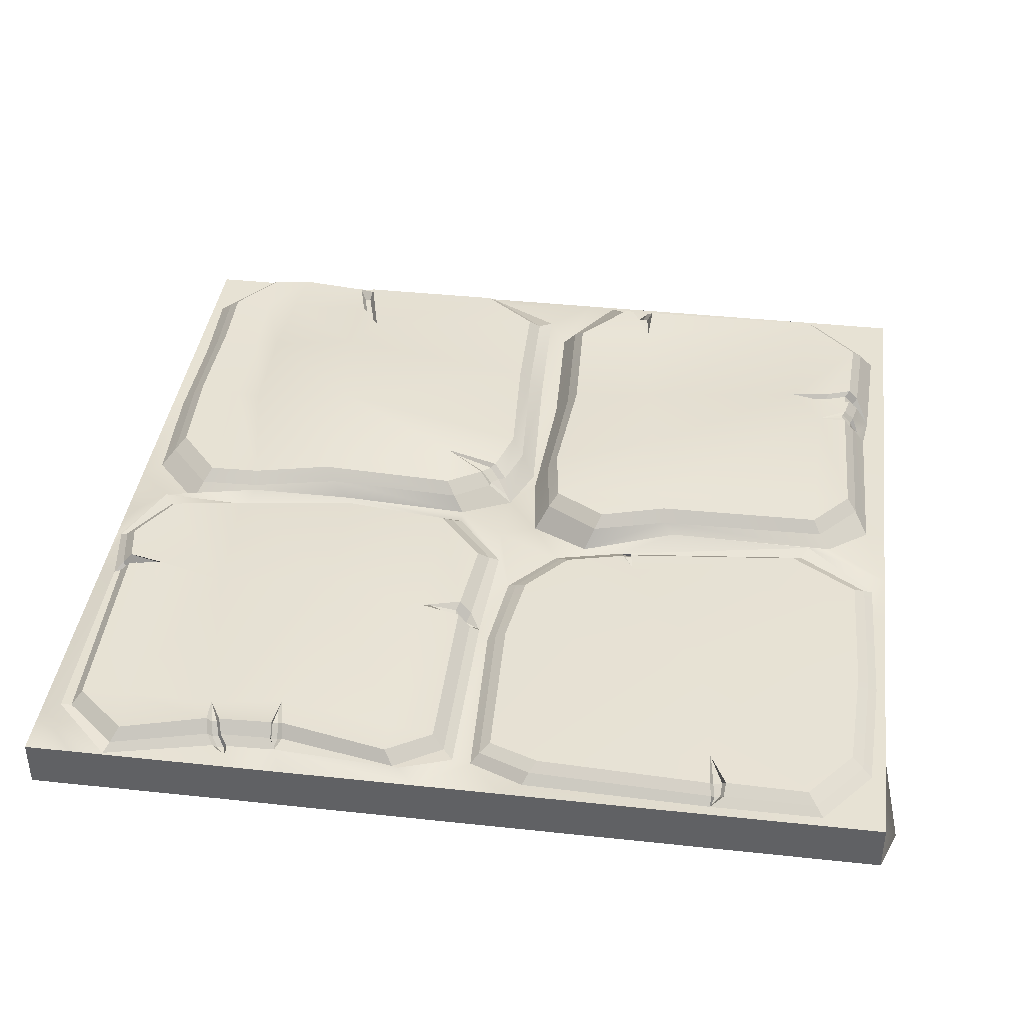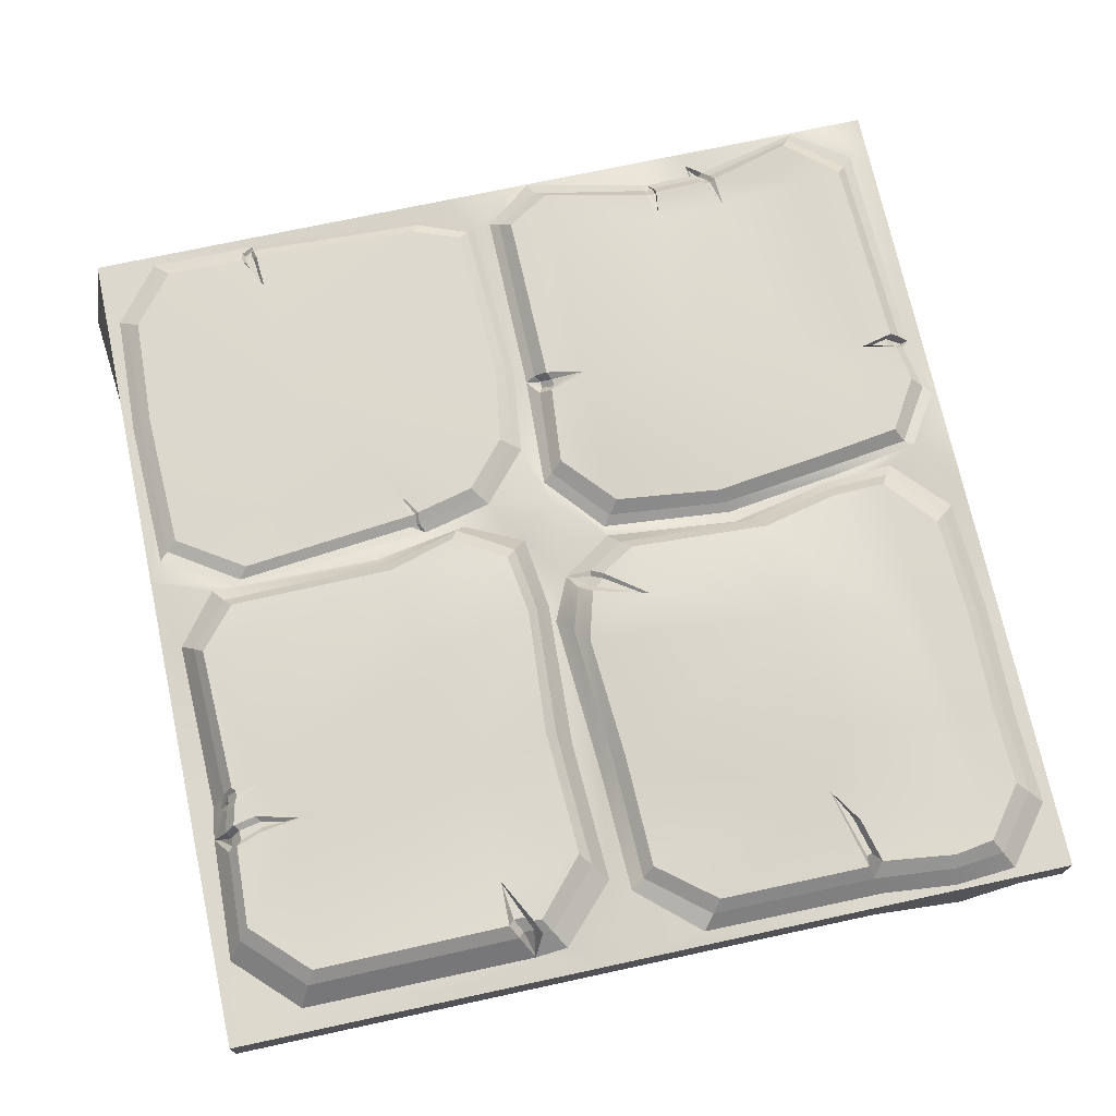
<metadata>
{"format":"obj","ext":"obj","renderer":"f3d","projection":"perspective","resolution":1024,"background":"white","views":[{"elev":39.7,"azim":97.6,"up":"+Y"},{"elev":72.1,"azim":-102.2,"up":"+Y"}]}
</metadata>
<code>
g default
v -0.5 0.004221 0.5
v 0.5 0.004221 0.5
v -0.5 0.06043 0.5
v 0.5 0.06043 0.5
v -0.5 0.06043 -0.5
v 0.5 0.06043 -0.5
v -0.5 0.004221 -0.5
v 0.5 0.004221 -0.5
v -0.5 0.06043 0.4461
v 0.5 0.06043 0.4461
v 0.5 0.004221 0.4461
v -0.5 0.004221 0.4461
v -0.5 0.004221 0.03886
v 0.5 0.004221 0.03886
v 0.5 0.06043 0.03886
v -0.5 0.06043 0.03886
v -0.5 0.004221 -0.06252
v 0.5 0.004221 -0.06252
v 0.5 0.06043 -0.06252
v -0.5 0.06043 -0.06252
v -0.5 0.004221 -0.441
v 0.5 0.004221 -0.441
v 0.5 0.06043 -0.441
v -0.5 0.06043 -0.441
v -0.4371 0.004221 0.4992
v -0.4262 0.004221 0.4386
v -0.4292 0.004221 0.03886
v -0.4292 0.004221 -0.06252
v -0.4292 0.004221 -0.441
v -0.4292 0.004221 -0.5
v -0.4292 0.06043 -0.5
v -0.4725 0.06043 -0.4106
v -0.4022 0.06043 -0.03361
v -0.4844 0.06043 0.0617
v -0.4884 0.06043 0.4335
v -0.4292 0.06043 0.5
v 0.4424 0.004221 0.4756
v 0.4377 0.004221 0.5
v 0.4377 0.06043 0.5
v 0.4973 0.06043 0.4075
v 0.4543 0.06043 0.000544
v 0.4537 0.0566 -0.02066
v 0.4185 0.06043 -0.4839
v 0.4377 0.06043 -0.5
v 0.4522 0.004221 -0.5175
v 0.427 -0.001451 -0.429
v 0.4583 -0.001451 -0.05565
v 0.4696 0.004221 0.06218
v -0.0169 0.004221 0.5
v -0.03047 0.004221 0.4544
v -0.01539 0.004221 0.04565
v -0.01549 0.004221 -0.05033
v -0.01667 0.004221 -0.453
v -0.0169 0.004221 -0.5
v -0.0169 0.06043 -0.5
v -0.01793 0.06043 -0.4763
v 0.02711 0.06043 -0.04401
v -0.02745 0.05566 -0.003568
v -0.03924 0.06043 0.4788
v -0.0169 0.06043 0.5
v 0.07097 0.004221 0.4461
v 0.07097 0.004221 0.5
v 0.07097 0.06043 0.5
v 0.04184 0.07734 0.4498
v 0.02442 0.06043 0.05527
v 0.144 0.06043 -0.02379
v 0.03886 0.07734 -0.4007
v 0.07097 0.06043 -0.5
v 0.07097 0.004221 -0.5
v 0.08238 -0.001451 -0.429
v 0.09255 -0.001451 -0.07387
v 0.07097 0.004221 0.03886
v 0.08252 0.06043 -0.078
v -0.4716 0.07734 -0.09844
v 0.0599 0.06043 -0.1126
v 0.03805 0.07734 -0.4272
v 0.09522 0.06043 -0.4839
v -0.4021 0.06043 -0.4819
v 0.4875 0.06043 -0.4296
v 0.4792 0.0566 -0.08442
v 0.09592 0.06043 -0.004838
v 0.01062 0.06415 0.05568
v -0.4227 0.07734 -0.01177
v -0.4204 0.06043 0.4871
v 0.02783 0.06043 0.418
v 0.4906 0.07734 0.05763
v 0.4422 0.07734 0.4719
v 0.1103 0.06043 0.494
v -0.4521 0.0868 -0.3977
v -0.4511 0.0868 -0.1118
v -0.3859 0.0868 -0.05097
v 0.01009 0.0868 -0.05975
v 0.04867 0.0868 -0.1238
v 0.02103 0.0868 -0.4142
v -0.03148 0.0868 -0.4597
v -0.3861 0.0868 -0.4646
v -0.469 0.07842 0.07442
v -0.4709 0.07842 0.4207
v -0.4076 0.07842 0.4696
v -0.05335 0.07842 0.4625
v 0.01036 0.07842 0.4065
v -0.005022 0.07842 0.06879
v -0.05084 0.07842 0.006666
v -0.4118 0.07842 0.004479
v 0.05219 0.06889 0.4417
v 0.03489 0.06889 0.06438
v 0.1175 0.06889 0.4829
v 0.4331 0.06889 0.4628
v 0.4869 0.06889 0.4003
v 0.481 0.06889 0.06638
v 0.4469 0.06889 0.01162
v 0.1029 0.06889 0.006111
v 0.09132 0.06784 -0.08563
v 0.04882 0.06784 -0.3923
v 0.1499 0.06784 -0.03437
v 0.4461 0.06784 -0.03012
v 0.4696 0.06784 -0.0912
v 0.4776 0.06784 -0.4213
v 0.4118 0.06784 -0.4734
v 0.1026 0.06784 -0.4733
v -0.438 0.1003 -0.3887
v -0.4369 0.1003 -0.1211
v -0.3718 0.1003 -0.06319
v -0.001765 0.1003 -0.0707
v 0.03442 0.1003 -0.1317
v 0.009181 0.1003 -0.4052
v -0.04091 0.1003 -0.4481
v -0.375 0.1003 -0.4525
v -0.4561 0.09188 0.08504
v -0.4564 0.09188 0.41
v -0.3969 0.09188 0.4549
v -0.06512 0.09188 0.4488
v -0.00422 0.09188 0.397
v -0.01808 0.09188 0.07975
v -0.06274 0.09188 0.02149
v -0.4028 0.09188 0.01804
v 0.06513 0.08235 0.4316
v 0.04799 0.08235 0.07577
v 0.1263 0.08235 0.4691
v 0.4218 0.08235 0.4514
v 0.4738 0.08235 0.3914
v 0.469 0.08235 0.07731
v 0.4377 0.08235 0.02548
v 0.1116 0.08235 0.0198
v 0.1021 0.0764 -0.095
v 0.06103 0.0764 -0.3821
v 0.1571 0.0764 -0.04736
v 0.4368 0.0764 -0.04173
v 0.4578 0.0764 -0.09952
v 0.4654 0.0764 -0.4112
v 0.4036 0.0764 -0.4604
v 0.1117 0.0764 -0.4603
v -0.2587 0.06043 -0.4769
v -0.2592 0.0868 -0.4598
v -0.2551 0.1003 -0.4479
v -0.2172 0.06043 -0.4714
v -0.2129 0.08465 -0.4546
v -0.2104 0.1003 -0.4426
v -0.4723 0.05999 -0.1363
v -0.451 0.0868 -0.1231
v -0.4363 0.1 -0.131
v -0.4364 0.1003 -0.1592
v -0.4506 0.08701 -0.1505
v -0.385 0.1003 -0.1579
v -0.4432 0.07819 -0.1441
v -0.4649 0.05117 -0.1363
v -0.4436 0.07798 -0.1316
v -0.429 0.09144 -0.1528
v -0.4289 0.09122 -0.1395
v -0.3856 0.09144 -0.1579
v -0.282 0.0868 -0.46
v -0.2799 0.1003 -0.4481
v -0.2498 0.1003 -0.4218
v -0.262 0.1003 -0.3713
v -0.2697 0.1003 -0.4204
v -0.2269 0.06921 -0.4623
v -0.2343 0.0868 -0.4547
v -0.2314 0.1003 -0.4428
v -0.2113 0.1003 -0.4081
v -0.2587 0.05519 -0.4717
v -0.2655 0.08156 -0.4546
v -0.2753 0.08156 -0.4548
v -0.2613 0.09502 -0.4427
v -0.2732 0.09502 -0.443
v -0.263 0.09502 -0.4152
v -0.262 0.09502 -0.3901
v -0.2561 0.09502 -0.4166
v -0.2269 0.06904 -0.4584
v -0.2164 0.08663 -0.4505
v -0.2256 0.08663 -0.4508
v -0.2159 0.1001 -0.4387
v -0.2227 0.1001 -0.4389
v -0.2132 0.1001 -0.4156
v 0.01143 0.1003 -0.2105
v 0.02434 0.0868 -0.212
v 0.03533 0.07734 -0.2257
v 0.06295 0.06043 -0.1601
v 0.0711 0.06784 -0.1767
v 0.08271 0.0764 -0.1748
v 0.4663 0.0764 -0.2988
v 0.4783 0.06784 -0.302
v 0.488 0.06043 -0.3014
v 0.5 0.06043 -0.3003
v -0.5 0.06043 -0.1255
v -0.2495 0.08882 -0.1694
v -0.2216 0.1003 -0.07075
v -0.1059 0.117 -0.1865
v -0.07564 0.1003 -0.06003
v -0.06786 0.0868 -0.04888
v -0.06118 0.06043 -0.03264
v -0.08136 0.06043 -0.02795
v -0.1017 0.07842 -0.01
v -0.121 0.09188 0.005105
v -0.1831 0.09188 0.4547
v -0.1821 0.07842 0.4689
v -0.1764 0.06043 0.4856
v -0.1729 0.06043 0.5
v -0.2238 0.0868 -0.05829
v -0.2338 0.06043 -0.04124
v -0.2718 0.06043 -0.01586
v -0.2731 0.07842 0.001052
v -0.2698 0.09188 0.01493
v -0.3105 0.09188 0.4521
v -0.3116 0.07842 0.4664
v -0.3123 0.06043 0.4834
v -0.3141 0.06043 0.5
v -0.2115 0.06043 -0.5
v -0.2603 0.06043 -0.5
v 0.2731 0.06043 -0.4895
v 0.2724 0.06784 -0.479
v 0.2716 0.0764 -0.466
v 0.2495 0.0764 -0.03426
v 0.2531 0.0807 -0.2727
v 0.2482 0.06784 -0.02177
v 0.2472 0.06043 -0.0116
v 0.2306 0.05993 0.001414
v 0.234 0.0684 0.01246
v 0.23 0.08235 0.02705
v 0.1721 0.08235 0.4604
v 0.1741 0.06889 0.4722
v 0.1842 0.06043 0.4823
v 0.1846 0.06043 0.5
v -0.5 0.06043 0.3595
v -0.4936 0.06043 0.3612
v -0.4773 0.07842 0.3624
v -0.4636 0.09188 0.3636
v -0.3051 0.08591 0.3763
v -0.1685 0.09188 0.3717
v -0.005716 0.09188 0.3365
v 0.008097 0.07842 0.3358
v 0.01677 0.07734 0.3344
v 0.02869 0.06043 0.3443
v 0.03912 0.06889 0.3472
v 0.05211 0.08235 0.3443
v 0.2033 0.07991 0.3354
v 0.4465 0.08235 0.2933
v 0.4586 0.06889 0.2905
v 0.4683 0.06043 0.2833
v 0.5 0.06043 0.2548
v -0.5 0.06043 0.2595
v -0.4851 0.06043 0.2753
v -0.469 0.07842 0.2657
v -0.4559 0.09188 0.2618
v -0.2996 0.1056 0.2665
v -0.1499 0.1212 0.2419
v -0.02672 0.09188 0.2448
v -0.01365 0.07842 0.234
v -0.003508 0.06043 0.2145
v 0.01023 0.06043 0.2099
v 0.0206 0.06889 0.2051
v 0.03358 0.08235 0.2011
v 0.2109 0.1046 0.1935
v 0.4431 0.08235 0.2164
v 0.4557 0.06889 0.2157
v 0.4656 0.06043 0.2096
v 0.5 0.06043 0.1965
v 0.2099 0.06889 0.01435
v 0.2058 0.08235 0.02857
v 0.2202 0.08406 0.07413
v 0.2297 0.06126 0.001144
v 0.2278 0.06045 0.01819
v 0.2197 0.06045 0.0193
v 0.2231 0.07387 0.03196
v 0.2133 0.07387 0.03347
v 0.2201 0.08479 0.06477
v 0.4827 0.06043 0.2646
v 0.4673 0.06043 0.2663
v 0.4574 0.06889 0.2747
v 0.4455 0.08235 0.2784
v 0.4127 0.07429 0.2968
v 0.4443 0.07614 0.282
v 0.4127 0.07581 0.2962
v 0.4452 0.07614 0.2879
v 0.4569 0.06319 0.2852
v 0.4558 0.06319 0.2784
v 0.4662 0.05545 0.2782
v 0.4653 0.05545 0.2703
v 0.4801 0.05545 0.2652
v -0.03266 0.07842 0.02489
v -0.04363 0.09188 0.03814
v -0.08038 0.09453 0.08661
v -0.03326 0.06428 0.003237
v -0.04007 0.07734 0.02468
v -0.04855 0.07734 0.01552
v -0.04908 0.08848 0.03737
v -0.05787 0.08848 0.0274
v -0.07772 0.09068 0.07896
v 0.4552 0.06889 0.2024
v 0.4426 0.08235 0.2033
v 0.408 0.083 0.2112
v 0.4418 0.07982 0.2086
v 0.4222 0.08048 0.2135
v 0.4424 0.07982 0.2152
v 0.455 0.06636 0.2149
v 0.4648 0.0579 0.212
v 0.4544 0.06636 0.2081
v -0.4531 0.09188 0.2787
v -0.3611 0.0963 0.2384
v -0.4012 0.09383 0.2653
v -0.4539 0.07099 0.2633
v -0.4416 0.08289 0.2638
v -0.4405 0.08289 0.2706
v -0.3947 0.08462 0.2587
v -0.3655 0.08681 0.243
v 0.1893 0.06889 0.4717
v 0.1898 0.08235 0.4588
v 0.1806 0.08177 0.4197
v 0.18 0.06245 0.4649
v 0.1841 0.05574 0.4741
v 0.1867 0.06245 0.4644
v 0.1782 0.07468 0.4541
v 0.1872 0.07468 0.4527
v 0.1808 0.07415 0.4266
v 0.4767 0.06784 -0.316
v 0.4635 0.0764 -0.3174
v 0.4228 0.07694 -0.2965
v 0.4754 0.06342 -0.3057
v 0.485 0.056 -0.3021
v 0.4738 0.06342 -0.312
v 0.4633 0.07197 -0.3031
v 0.4606 0.07197 -0.3132
v 0.4199 0.06997 -0.2981
v 0.07328 0.06784 -0.1656
v 0.08477 0.0764 -0.1648
v 0.1109 0.07487 -0.1798
v 0.06273 0.05802 -0.1634
v 0.07087 0.06543 -0.18
v 0.07305 0.06543 -0.1689
v 0.08249 0.07399 -0.1781
v 0.08455 0.07399 -0.1681
v 0.1107 0.07246 -0.1831
v -0.316 0.004221 0.4945
v -0.1639 0.004221 0.4973
v 0.115 0.06043 0.5
v 0.1284 0.004221 0.5
v 0.1998 0.004221 0.5
v 0.4996 0.004221 0.268
v 0.5 0.004221 0.1871
v 0.5 0.004221 -0.3133
v 0.2735 0.06043 -0.5
v 0.2653 0.004221 -0.5
v -0.2144 0.004221 -0.5
v -0.2671 0.004221 -0.5
v -0.5 0.004221 -0.1223
v -0.5 0.004221 0.2682
v -0.5067 0.004221 0.3718
v 0.06453 0.07734 -0.002801
v -0.01638 0.1042 -0.2048
v -0.03663 0.1009 -0.4056
v -0.1738 0.09188 0.4018
v -0.3072 0.08822 0.4057
v -0.3984 0.09046 0.4083
v -0.3997 0.08947 0.3688
v 0.4183 0.08224 0.3967
v 0.4295 0.08253 0.07679
v -0.3135 0.004221 0.4431
v -0.2937 0.004221 0.04109
v -0.2888 0.004221 -0.05838
v -0.2698 0.004221 -0.4456
v -0.2117 0.004221 -0.4473
v -0.1919 0.004221 -0.05552
v -0.1869 0.004221 0.04284
v -0.1663 0.004221 0.449
v 0.1292 0.004221 0.4507
v 0.1355 0.004221 0.04264
v 0.1344 -0.001451 -0.07179
v 0.1399 -0.001451 -0.429
v 0.1439 0.004221 -0.5
v 0.1486 0.06043 -0.5
v 0.1469 0.06043 -0.4855
v 0.1457 0.06784 -0.4747
v 0.1441 0.0764 -0.4615
v 0.1301 0.07795 -0.3428
v 0.2616 -0.001451 -0.429
v 0.2379 -0.001451 -0.06663
v 0.2294 0.004221 0.04813
v 0.2026 0.004221 0.4566
v 0.4378 -0.001451 -0.3003
v 0.2508 -0.001451 -0.2646
v 0.137 -0.001451 -0.2429
v 0.08798 -0.001451 -0.2335
v -0.01597 0.004221 -0.2147
v -0.1982 0.004221 -0.18
v -0.2836 0.004221 -0.1636
v -0.4292 0.004221 -0.1359
v -0.4275 0.004221 0.2623
v -0.3041 0.004221 0.2523
v -0.1768 0.004221 0.242
v -0.02217 0.004221 0.2294
v 0.07097 0.004221 0.2219
v 0.1328 0.004221 0.2169
v 0.2188 0.004221 0.2099
v 0.4612 0.004221 0.1902
v 0.4558 0.004221 0.2725
v 0.2131 0.004221 0.2975
v 0.1314 0.004221 0.306
v 0.07097 0.004221 0.3122
v -0.02559 0.004221 0.3222
v -0.172 0.004221 0.3373
v -0.309 0.004221 0.3514
v -0.4268 0.004221 0.3636
g Prototype_Tile:Tile_1
f 60 49 62 63
f 58 57 210 211
f 54 55 68 69
f 417 418 409 410
f 276 358 14 15
f 243 366 12 9
f 2 11 10 4
f 49 50 61 62
f 9 12 1 3
f 51 52 71 72
f 15 14 18 19
f 20 17 13 16
f 401 402 53 70
f 203 359 22 23
f 67 76 196 197
f 204 364 17 20
f 53 54 69 70
f 23 22 8 6
f 7 21 24 5
f 12 26 25 1
f 365 406 421 366
f 17 28 27 13
f 21 29 405 364
f 7 30 29 21
f 5 31 30 7
f 260 261 34 16
f 1 25 36 3
f 38 37 11 2
f 39 38 2 4
f 41 86 15 42
f 42 15 19 80
f 43 79 23 44
f 45 44 6 8
f 46 45 8 22
f 359 398 46 22
f 48 47 18 14
f 357 414 413 358
f 352 376 383 353
f 419 420 407 408
f 377 378 381 382
f 403 404 379 380
f 379 363 362 380
f 30 31 228 363
f 32 78 31 24
f 179 207 368 369
f 301 265 266 134
f 216 217 60 59
f 217 353 49 60
f 355 384 397 356
f 242 356 38 39
f 40 87 39 10
f 311 312 313
f 235 236 41 42
f 233 231 392 393
f 388 389 360 361
f 387 388 361 394
f 399 400 387 394
f 385 386 395 396
f 415 416 411 412
f 165 166 167
f 74 33 91 90
f 209 210 57 92
f 57 75 93 92
f 195 196 76 94
f 76 56 95 94
f 157 156 176
f 78 32 89 96
f 34 261 262 97
f 35 84 99 98
f 215 216 59 100
f 59 85 101 100
f 267 268 82 102
f 82 58 299 102
f 58 211 212 103
f 83 34 97 104
f 65 269 270 106
f 64 88 107 105
f 328 329 330
f 87 40 109 108
f 314 315 316
f 86 41 111 110
f 41 236 237 111
f 81 65 106 112
f 67 197 198 114
f 73 66 115 113
f 234 235 42 116
f 42 80 117 116
f 337 338 339
f 79 43 119 118
f 43 229 230 119
f 77 67 114 120
f 168 165 167 169
f 90 91 123 122
f 208 209 92 124
f 92 93 125 124
f 194 195 94 126
f 94 95 127 126
f 95 157 158 127
f 96 89 121 128
f 97 262 263 129
f 98 99 131 130
f 214 215 100 132
f 100 101 133 132
f 266 267 102 134
f 102 299 300 134
f 103 212 213 135
f 104 97 129 136
f 106 270 271 138
f 105 107 139 137
f 331 328 330 332
f 108 109 141 140
f 313 314 316 311
f 110 111 143 142
f 111 237 238 143
f 112 106 138 144
f 114 198 199 146
f 113 115 147 145
f 232 234 116 148
f 116 117 149 148
f 340 337 339 341
f 118 119 151 150
f 119 230 231 151
f 120 114 146 152
f 181 180 182
f 183 181 182 184
f 189 188 190
f 191 189 190 192
f 160 159 74 90
f 161 160 90 122
f 169 170 168
f 89 163 162 121
f 32 159 163 89
f 163 159 166 165
f 159 160 167 166
f 162 163 165 168
f 160 161 169 167
f 161 164 170 169
f 164 162 168 170
f 171 153 78 96
f 172 171 96 128
f 187 185 186
f 177 176 153 154
f 178 177 154 155
f 192 193 191
f 154 153 180 181
f 153 171 182 180
f 155 154 181 183
f 171 172 184 182
f 172 175 185 184
f 175 174 186 185
f 174 173 187 186
f 173 155 183 187
f 176 177 190 188
f 189 157 176 188
f 177 178 192 190
f 178 179 193 192
f 179 158 191 193
f 124 368 207 208
f 93 195 194 125
f 75 196 195 93
f 347 346 348
f 349 347 348 350
f 350 351 349
f 117 201 200 149
f 80 202 201 117
f 203 202 80 19
f 204 159 32 24
f 128 174 175 172
f 123 164 161 122
f 174 205 207 179
f 208 207 205 206
f 206 218 209 208
f 218 219 210 209
f 219 220 211 210
f 212 211 220 221
f 213 212 221 222
f 222 264 265 213
f 223 224 215 214
f 224 225 216 215
f 225 226 217 216
f 91 218 206 123
f 33 219 218 91
f 33 83 220 219
f 221 220 83 104
f 222 221 104 136
f 129 263 318 136
f 99 224 223 131
f 84 225 224 99
f 36 226 225 84
f 227 156 56 55
f 228 153 156 227
f 230 229 390 391
f 231 230 391 392
f 341 342 340
f 115 234 232 147
f 66 235 234 115
f 281 280 282
f 283 281 282 284
f 284 285 283
f 107 240 239 139
f 88 241 240 107
f 88 354 242 241
f 9 35 244 243
f 245 244 35 98
f 246 245 98 130
f 131 372 130
f 370 371 223 214
f 133 370 214 132
f 101 250 249 133
f 85 251 250 101
f 64 252 251 85
f 253 252 64 105
f 254 253 105 137
f 255 254 137 139
f 332 333 331
f 109 257 256 141
f 40 258 257 109
f 40 286 258
f 243 244 261 260
f 262 261 244 245
f 321 320 322
f 322 323 324 321
f 265 264 247 248
f 266 265 248 249
f 249 250 267 266
f 250 251 268 267
f 269 268 251 252
f 270 269 252 253
f 271 270 253 254
f 272 271 254 255
f 291 292 293
f 293 294 295 291
f 294 296 297 295
f 298 297 296
f 277 236 81 112
f 278 277 112 144
f 138 279 278 144
f 237 236 280 281
f 236 277 282 280
f 238 237 281 283
f 277 278 284 282
f 278 279 285 284
f 279 238 283 285
f 286 275 287
f 288 287 275 274
f 289 288 274 273
f 290 310 272 255
f 289 290 292 291
f 290 256 293 292
f 256 257 294 293
f 288 289 291 295
f 257 258 296 294
f 287 288 295 297
f 286 287 297 298
f 258 286 298 296
f 303 302 304
f 305 303 304 306
f 306 307 305
f 213 265 301 135
f 301 134 300
f 299 58 302 303
f 58 103 304 302
f 300 299 303 305
f 103 135 306 304
f 135 301 307 306
f 301 300 305 307
f 308 275 86 110
f 309 308 110 142
f 375 279 272 310
f 309 310 312 311
f 310 273 313 312
f 274 275 315 314
f 275 308 316 315
f 273 274 314 313
f 308 309 311 316
f 317 262 245 246
f 373 319 317 246
f 263 262 320 321
f 262 317 322 320
f 317 319 323 322
f 319 318 324 323
f 318 263 321 324
f 325 241 87 108
f 326 325 108 140
f 374 290 255 327
f 240 241 329 328
f 241 325 330 329
f 239 240 328 331
f 325 326 332 330
f 326 327 333 332
f 327 239 331 333
f 334 202 79 118
f 335 334 118 150
f 336 335 150 233
f 201 202 338 337
f 202 334 339 338
f 200 201 337 340
f 334 335 341 339
f 335 336 342 341
f 336 200 340 342
f 184 185 187 183
f 343 197 73 113
f 344 343 113 145
f 233 232 148 149
f 198 197 346 347
f 197 343 348 346
f 199 198 347 349
f 343 344 350 348
f 344 345 351 350
f 345 199 349 351
f 36 84 35 9
f 36 9 3
f 36 25 352 226
f 226 352 353 217
f 64 60 63
f 64 85 59 60
f 64 63 354 88
f 63 62 355 354
f 255 139 239 327
f 354 355 356 242
f 241 242 39 87
f 10 39 4
f 10 11 357 259
f 259 357 358 276
f 15 86 275 276
f 19 18 359 203
f 23 79 202 203
f 44 23 6
f 360 229 43 44
f 361 360 44 45
f 389 390 229 360
f 56 76 68 55
f 68 76 67 77
f 362 227 55 54
f 363 228 227 362
f 31 78 153 228
f 24 31 5
f 24 21 364 204
f 20 74 159 204
f 34 83 20 16
f 20 83 33 74
f 16 13 365 260
f 260 365 366 243
f 75 73 197 196
f 66 81 236 235
f 58 82 367 57
f 65 82 268 269
f 57 367 73 75
f 66 73 367 81
f 81 367 82 65
f 231 233 150 151
f 233 345 344 145
f 147 232 233 145
f 336 233 149 200
f 393 345 233
f 121 162 164 205
f 121 205 174 128
f 205 164 123 206
f 194 368 124 125
f 126 369 368 194
f 127 369 126
f 179 369 127 158
f 173 179 178 155
f 174 179 173
f 249 248 370 133
f 248 247 371 370
f 372 373 246 130
f 371 372 131 223
f 247 373 372 371
f 264 319 373 247
f 264 222 318 319
f 136 318 222
f 140 374 327 326
f 141 374 140
f 256 290 374 141
f 273 310 290 289
f 142 375 310 309
f 138 271 272 279
f 143 375 142
f 238 279 375 143
f 25 26 376 352
f 420 421 406 407
f 27 28 378 377
f 404 405 29 379
f 29 30 363 379
f 380 362 54 53
f 402 403 380 53
f 382 381 52 51
f 418 419 408 409
f 353 383 50 49
f 62 61 384 355
f 416 417 410 411
f 72 71 386 385
f 400 401 70 387
f 70 69 388 387
f 69 68 389 388
f 68 77 390 389
f 391 390 77 120
f 392 391 120 152
f 393 392 152 146
f 146 199 345 393
f 394 361 45 46
f 398 399 394 46
f 396 395 47 48
f 414 415 412 413
f 356 397 37 38
f 47 398 359 18
f 395 399 398 47
f 386 400 399 395
f 71 401 400 386
f 52 402 401 71
f 381 403 402 52
f 378 404 403 381
f 28 405 404 378
f 364 405 28 17
f 13 27 406 365
f 407 406 27 377
f 408 407 377 382
f 409 408 382 51
f 410 409 51 72
f 411 410 72 385
f 412 411 385 396
f 413 412 396 48
f 358 413 48 14
f 37 414 357 11
f 397 415 414 37
f 384 416 415 397
f 61 417 416 384
f 50 418 417 61
f 383 419 418 50
f 376 420 419 383
f 26 421 420 376
f 366 421 26 12
f 259 286 40 10
f 276 275 286 259
f 153 176 156
f 56 156 157 95
f 189 191 158 157

</code>
